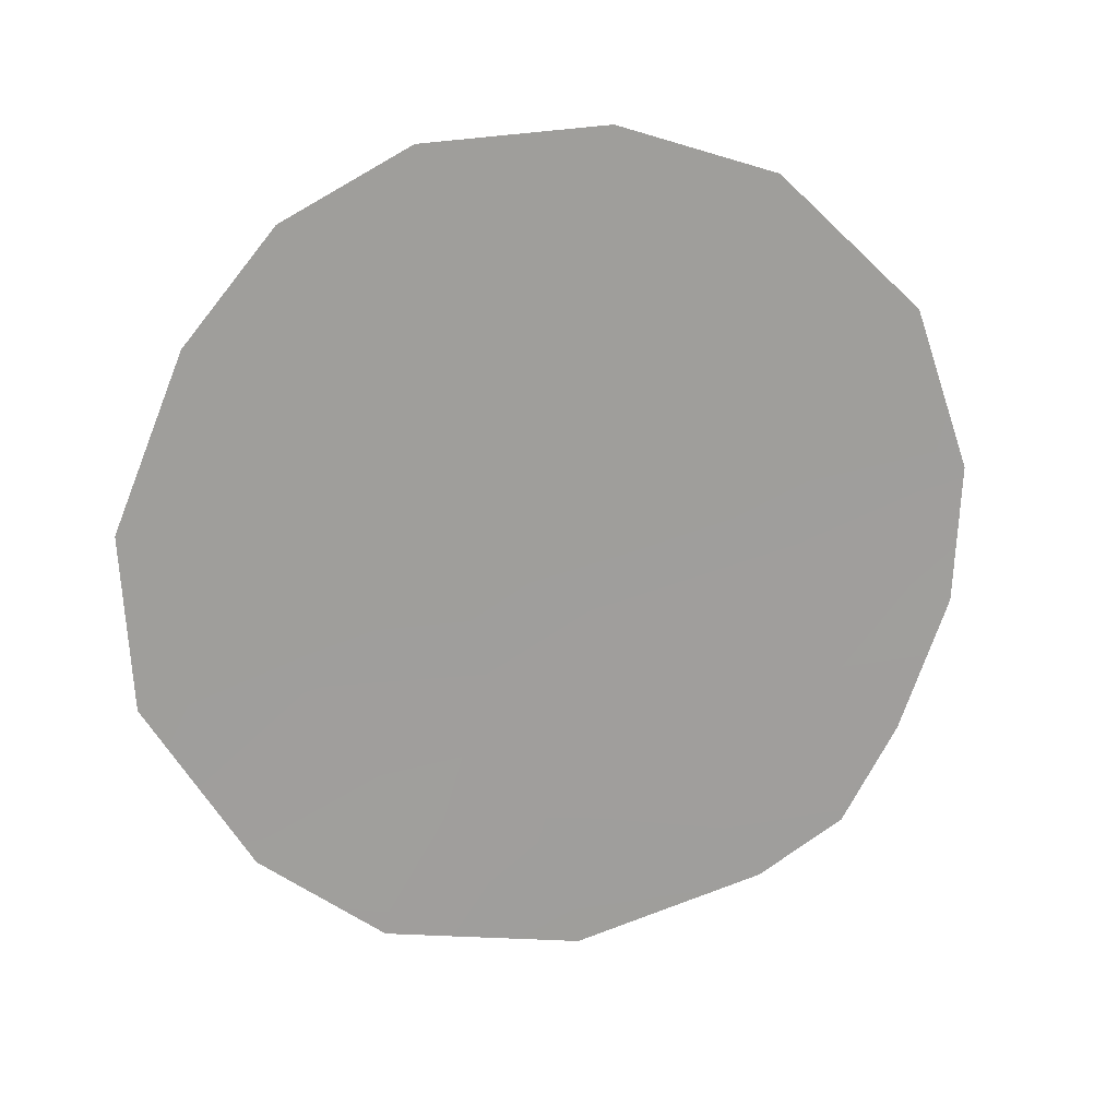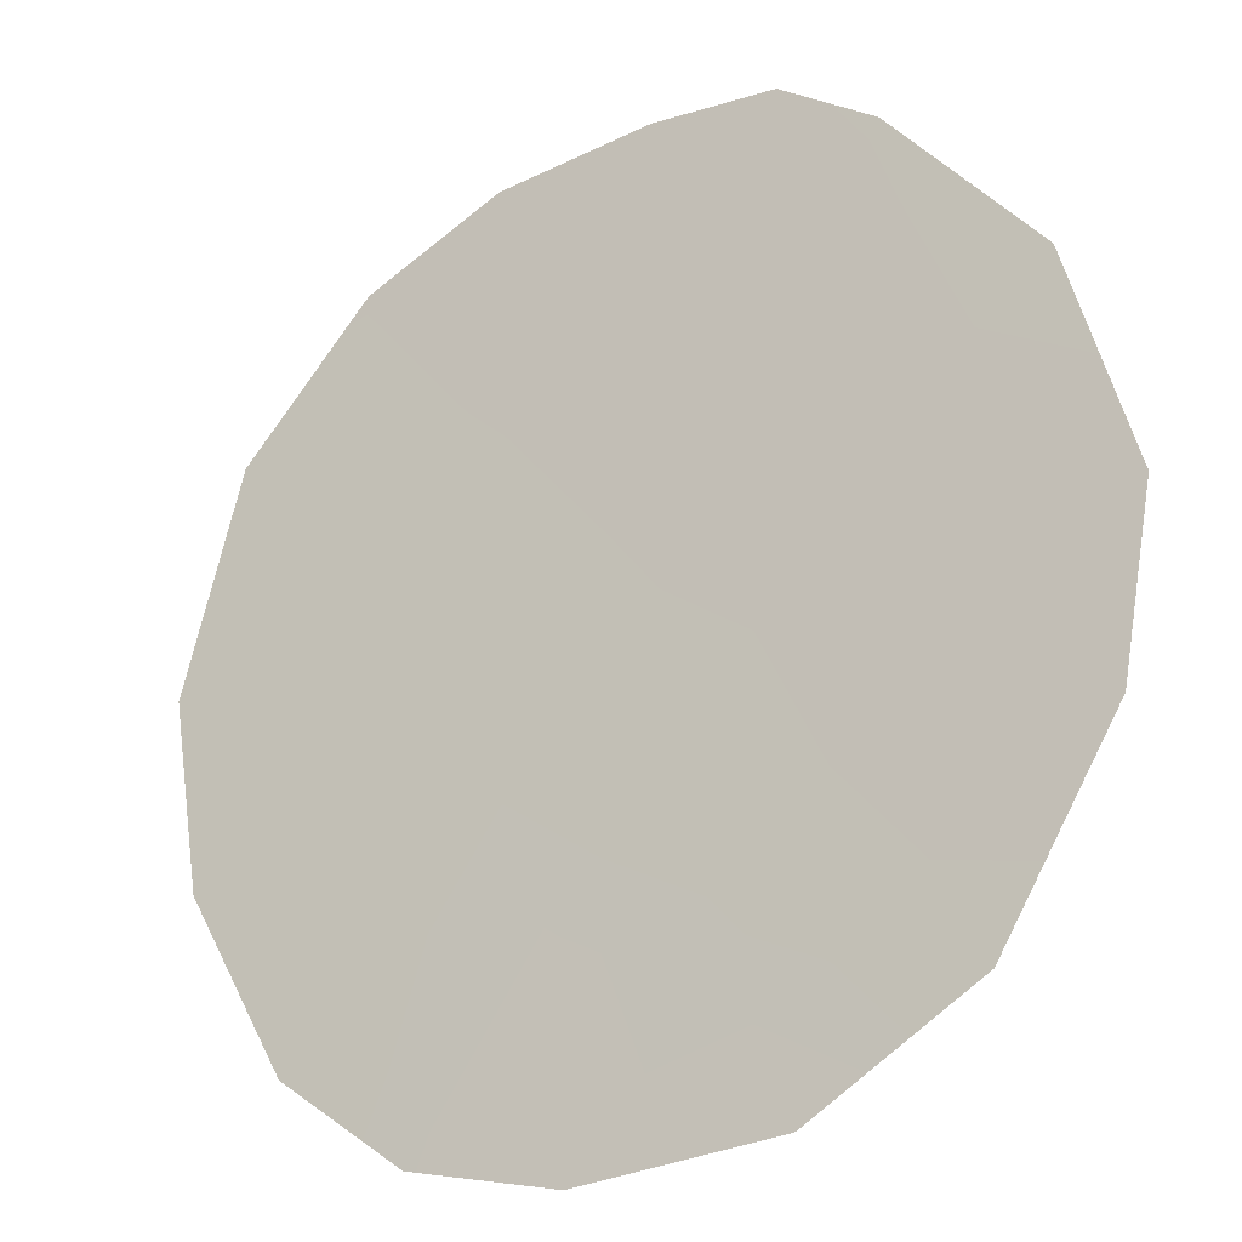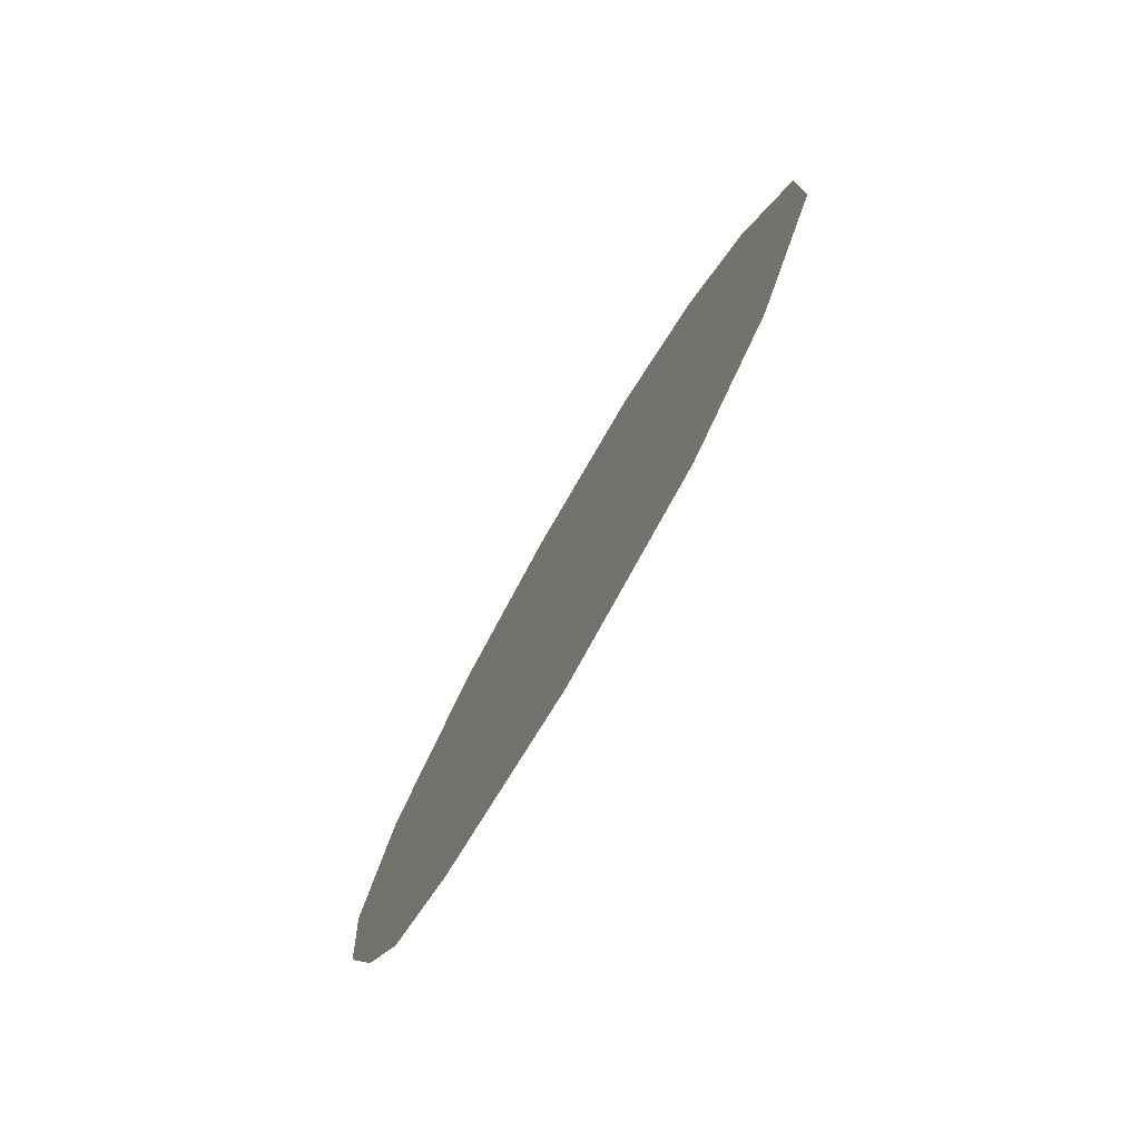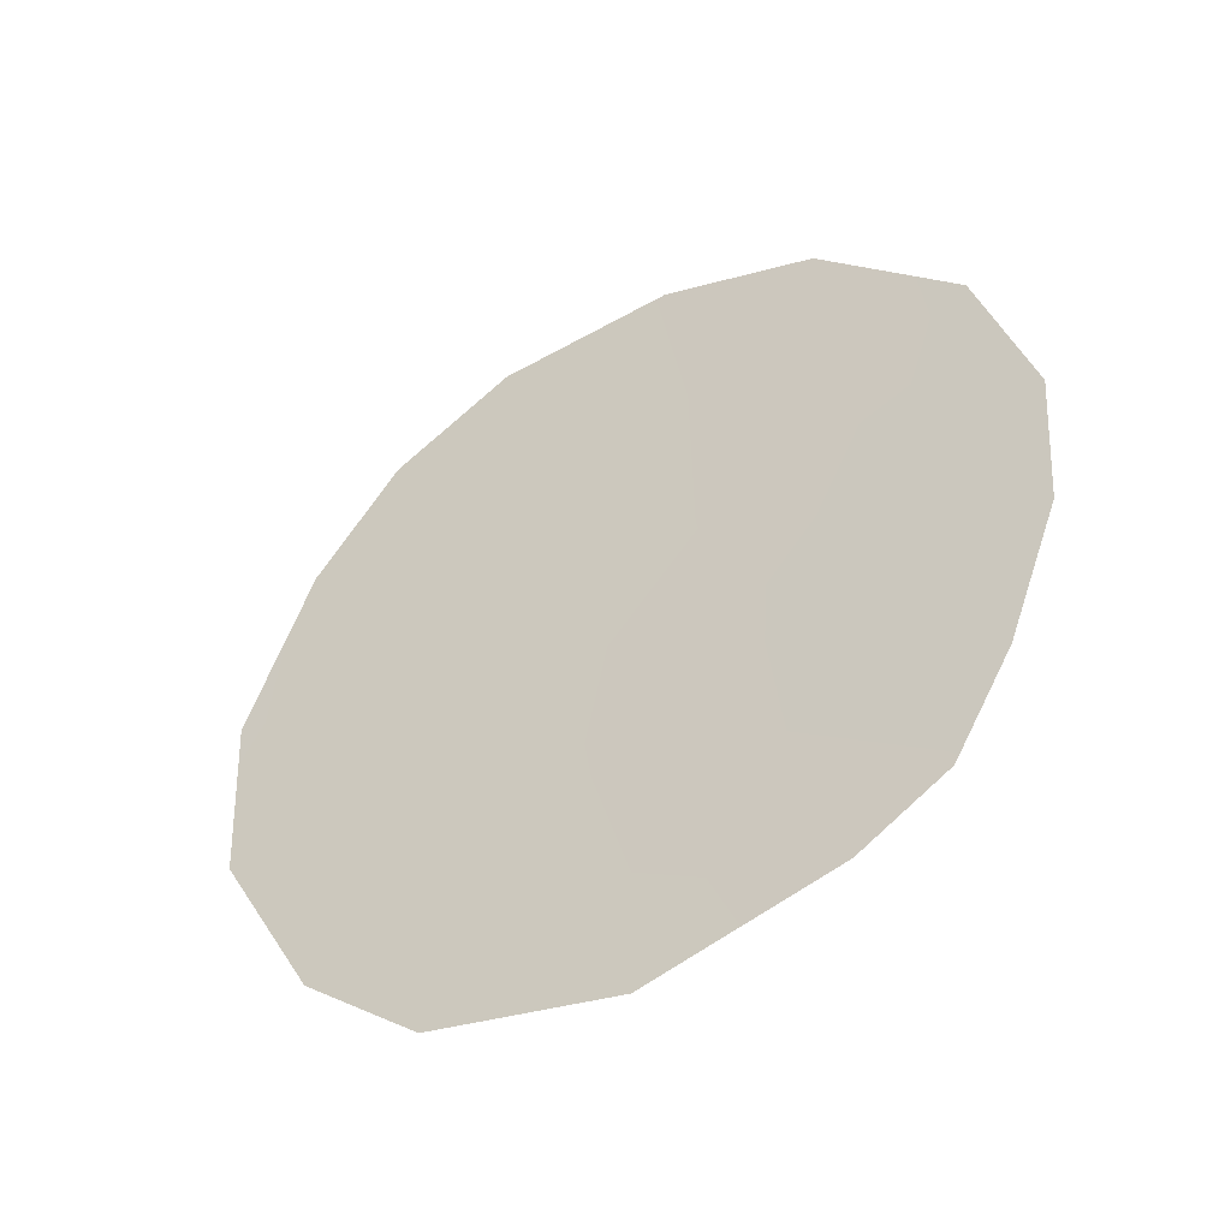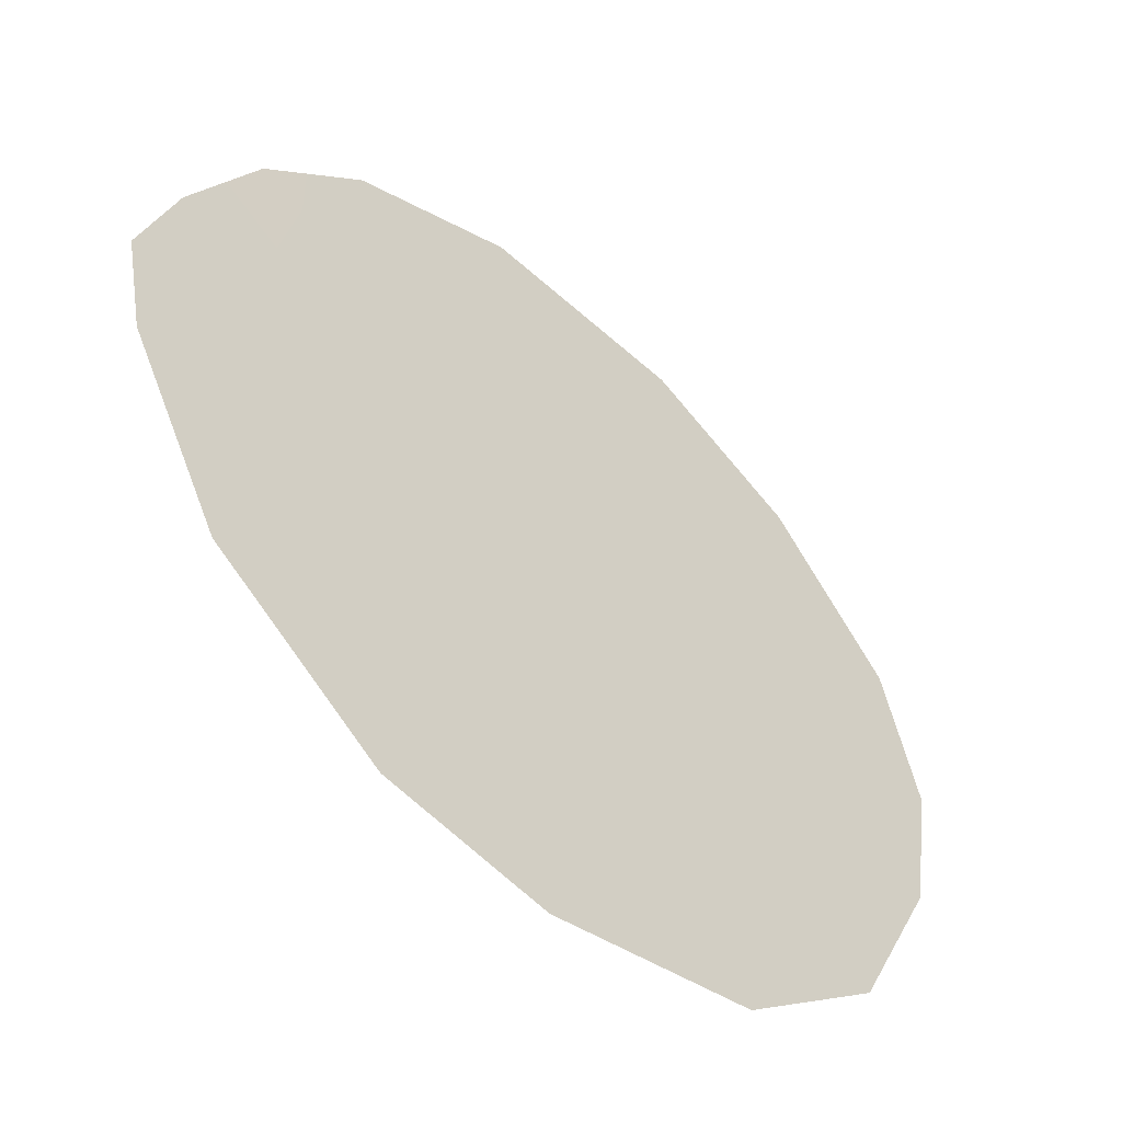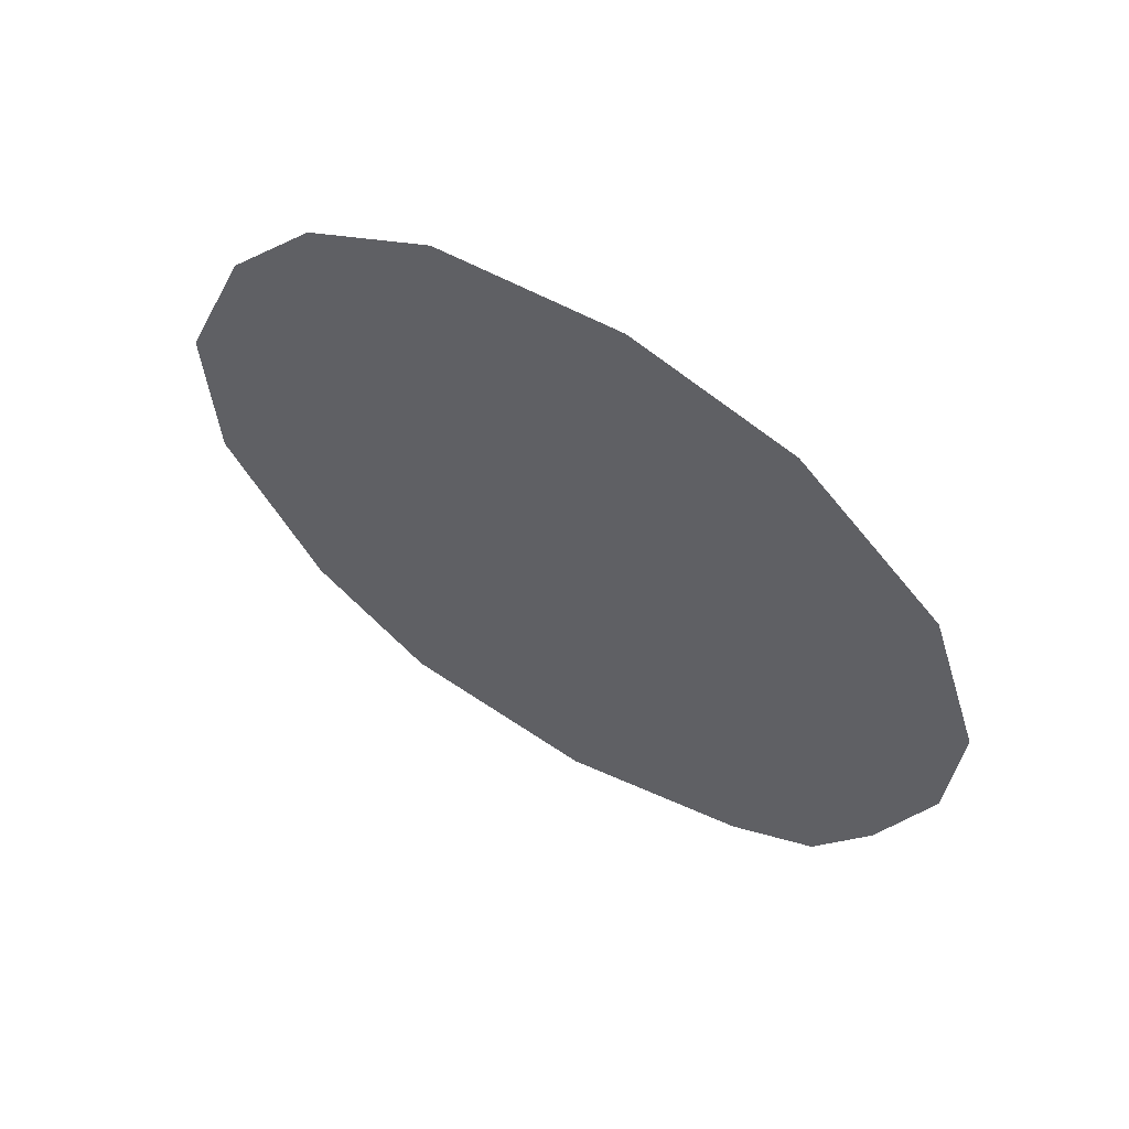
<metadata>
{"format":"obj","ext":"obj","renderer":"f3d","projection":"perspective","resolution":1024,"background":"white","views":[{"elev":19.7,"azim":-141.2,"up":"+Y"},{"elev":-68.2,"azim":-49.5,"up":"+Z"},{"elev":-79.9,"azim":113.6,"up":"+Y"},{"elev":-43.9,"azim":-94.5,"up":"+Y"},{"elev":-0.9,"azim":33.3,"up":"+Z"},{"elev":60.6,"azim":-95.5,"up":"+Y"}]}
</metadata>
<code>
v 64.11 -19.12 67.07
v 66.44 -15.48 64
v 66.4 -19.16 63.96
v 64.19 -17.36 67.02
v 65.5 -14.28 65.32
v 63.05 -16.53 68.58
v 68.95 -16.51 60.53
v 63.82 -20.95 67.41
v 63.48 -14.58 68.05
v 68.86 -18.57 60.61
v 67.21 -21.72 62.77
v 64.53 -12.92 66.66
v 66.99 -12.41 63.33
v 65.81 -22.15 64.68
v 67.88 -13.2 62.1
v 68.1 -20.59 61.59
v 63.08 -18.19 68.48
v 67.99 -16.66 61.87
v 68.49 -14.48 61.22
v 67.07 -20.15 63.01
v 67.37 -15.3 62.75
v 64.44 -21.56 66.55
v 65.69 -12.3 65.11
v 63.43 -19.79 67.97
v 66.77 -16.99 63.52
v 65.6 -18.02 65.08
v 66.56 -13.81 63.89
v 65.95 -20.87 64.52
v 64.3 -15.33 66.92
v 67.65 -18.55 62.27
v 65.09 -20.01 65.72
v 65.34 -16.43 65.48
f 1 8 24
f 25 32 2
f 31 1 26
f 17 4 1
f 4 17 6
f 30 18 10
f 19 7 18
f 5 12 23
f 22 8 31
f 23 27 5
f 27 23 13
f 17 1 24
f 21 27 15
f 19 21 15
f 9 12 29
f 26 1 4
f 8 1 31
f 26 4 32
f 20 16 11
f 22 28 14
f 5 27 2
f 2 21 25
f 27 21 2
f 28 11 14
f 15 27 13
f 28 22 31
f 2 32 5
f 29 12 5
f 28 3 20
f 6 29 4
f 29 6 9
f 25 18 30
f 10 16 30
f 28 20 11
f 3 25 30
f 30 20 3
f 20 30 16
f 28 31 3
f 31 26 3
f 18 7 10
f 21 19 18
f 21 18 25
f 26 32 25
f 5 32 29
f 32 4 29
f 26 25 3

</code>
